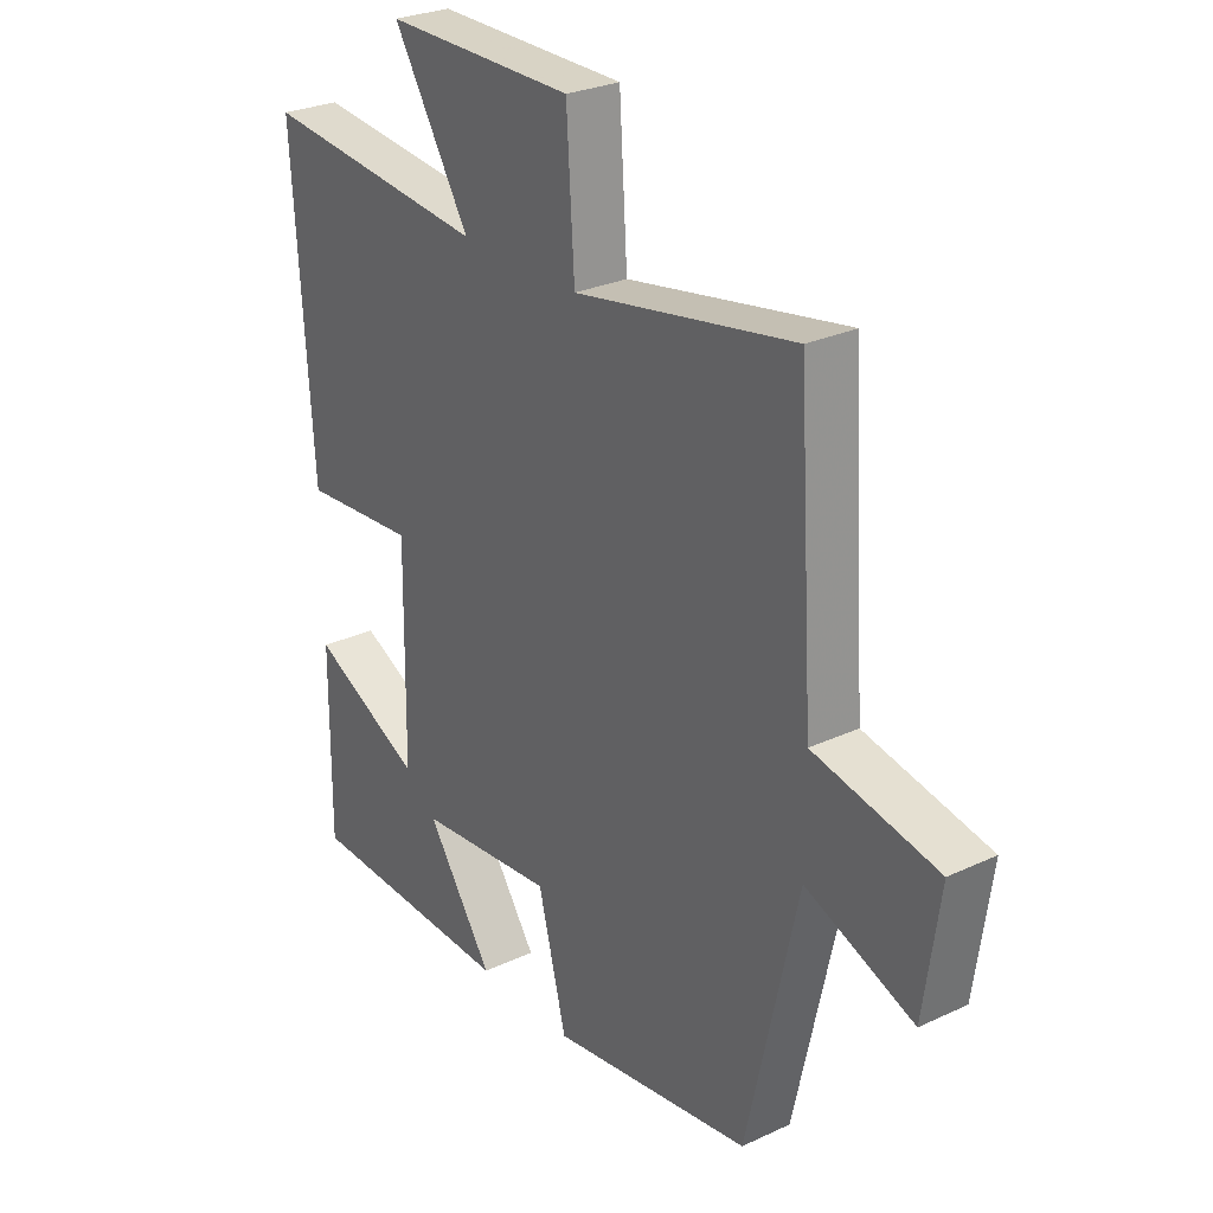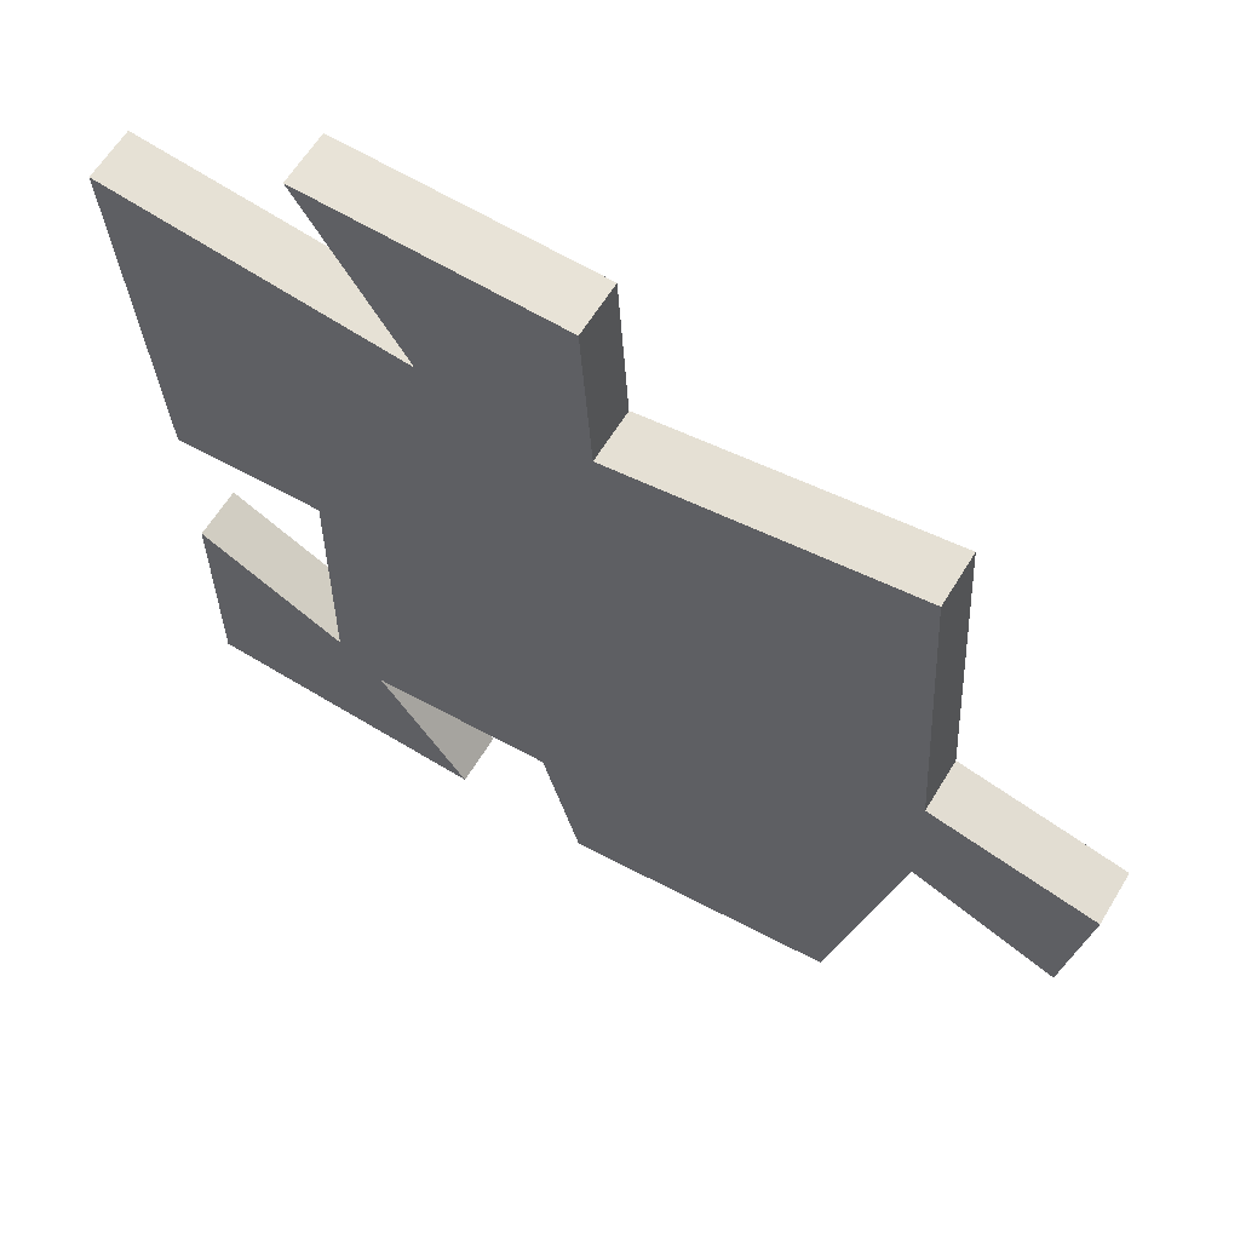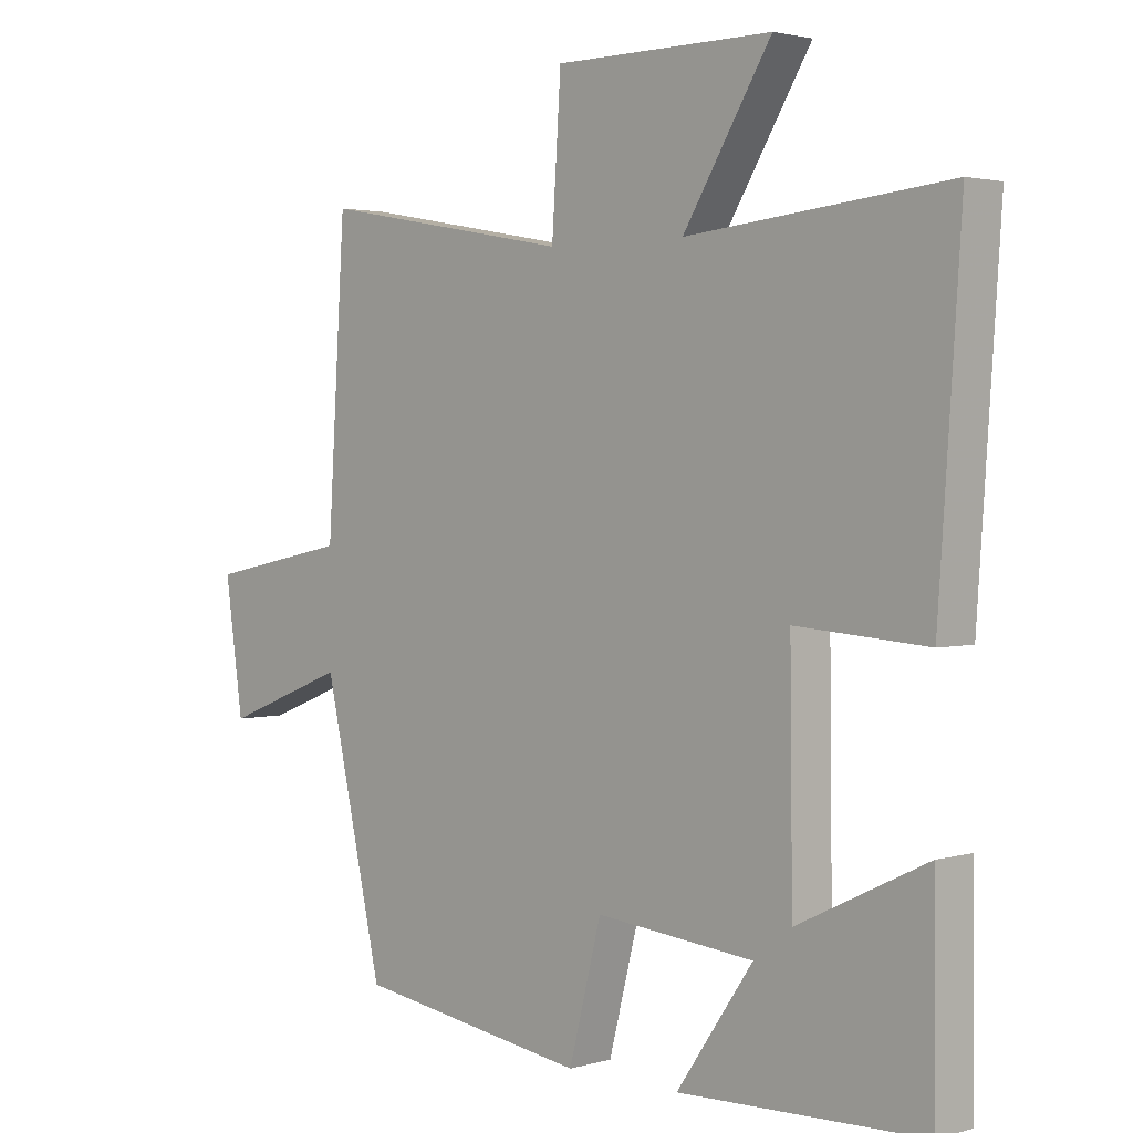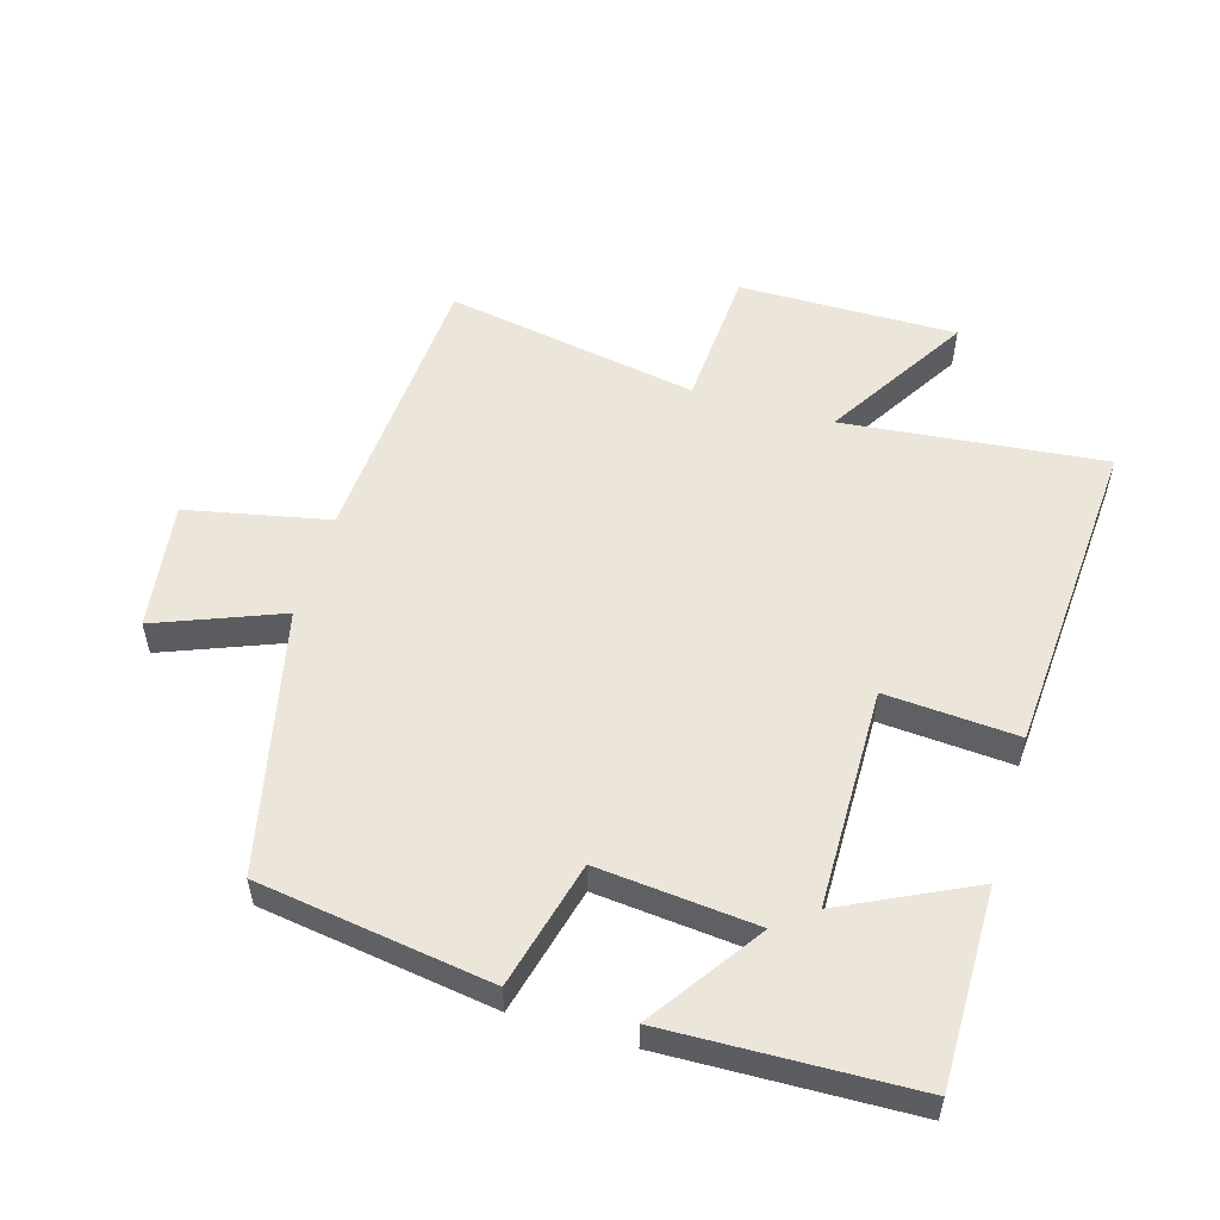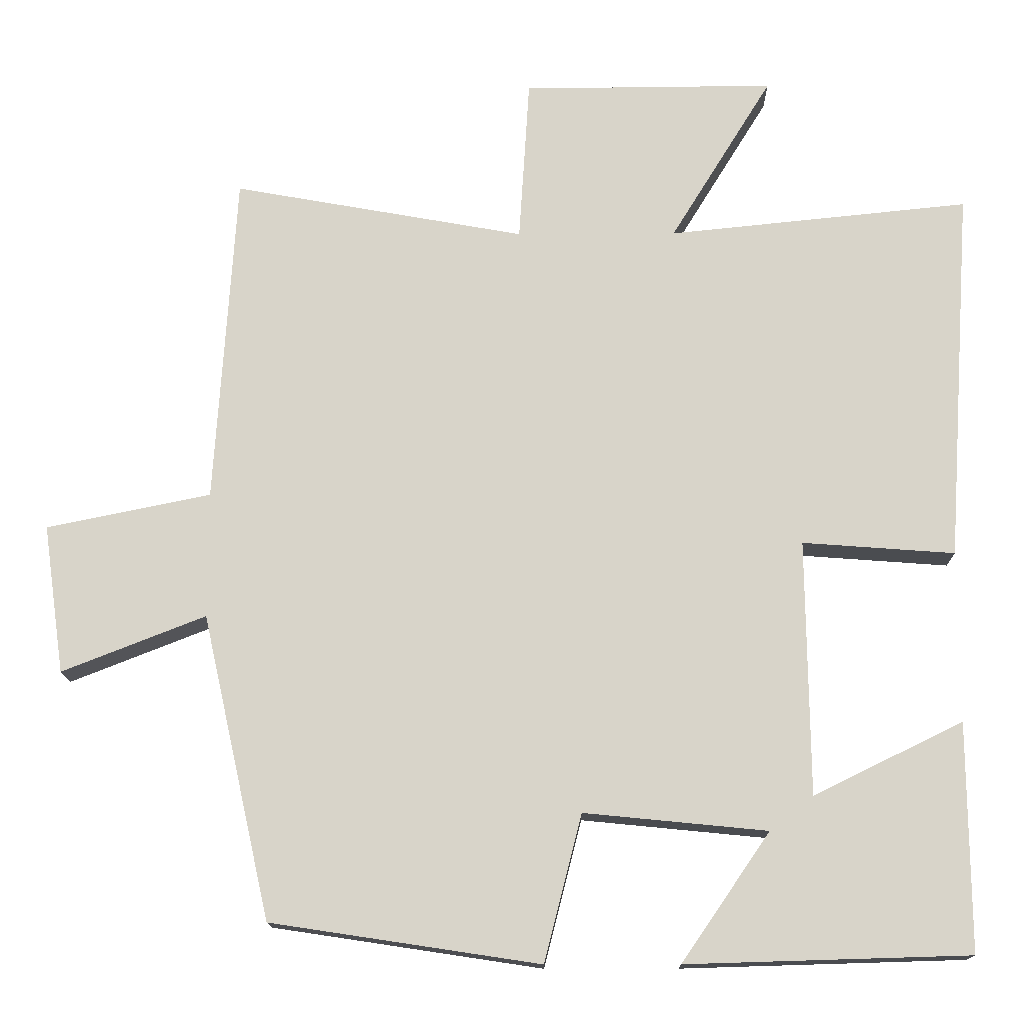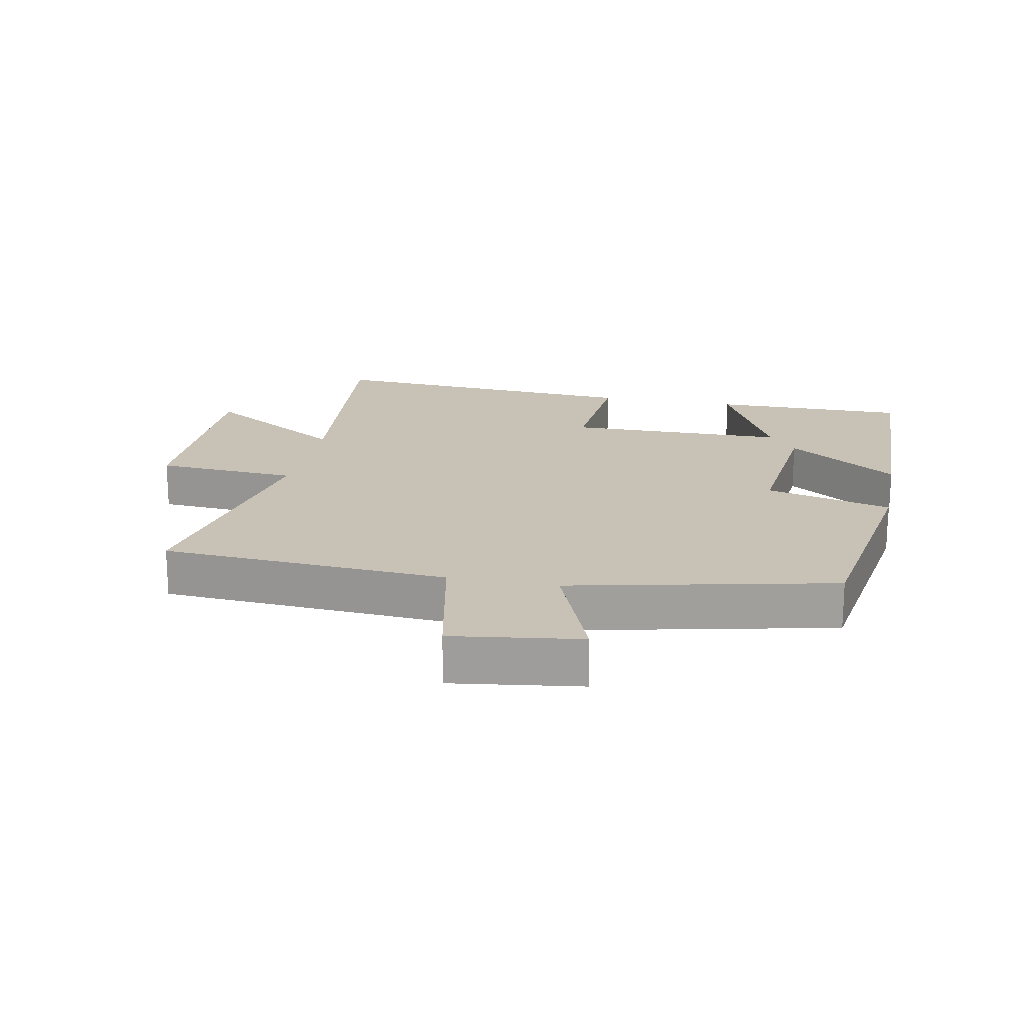
<metadata>
{"format":"obj","ext":"obj","renderer":"f3d","projection":"perspective","resolution":1024,"background":"white","views":[{"elev":27.4,"azim":54.3,"up":"+Z"},{"elev":62.3,"azim":31.3,"up":"+Z"},{"elev":2.4,"azim":-135.1,"up":"+Z"},{"elev":54.3,"azim":-163.6,"up":"+Y"},{"elev":-14.9,"azim":-179.2,"up":"+Z"},{"elev":19.0,"azim":101.3,"up":"+Y"}]}
</metadata>
<code>
v 0.472 0.07 0.57
v 0.5 0.07 0.127
v 0.719 0.07 0.082
v 0.691 0.07 -0.116
v 0.5 0.07 -0.041
v 0.409 0.07 -0.446
v 0.051 0.07 -0.5
v 0.001 0.07 -0.305
v -0.243 0.07 -0.329
v -0.125 0.07 -0.5
v -0.502 0.07 -0.489
v -0.5 0.07 -0.186
v -0.301 0.07 -0.283
v -0.297 0.07 0.057
v -0.5 0.07 0.042
v -0.534 0.07 0.541
v -0.132 0.07 0.5
v -0.268 0.07 0.721
v 0.068 0.07 0.719
v 0.082 0.07 0.5
v 0.472 0 0.57
v 0.5 0 0.127
v 0.719 0 0.082
v 0.691 0 -0.116
v 0.5 0 -0.041
v 0.409 0 -0.446
v 0.051 0 -0.5
v 0.001 0 -0.305
v -0.243 0 -0.329
v -0.125 0 -0.5
v -0.502 0 -0.489
v -0.5 0 -0.186
v -0.301 0 -0.283
v -0.297 0 0.057
v -0.5 0 0.042
v -0.534 0 0.541
v -0.132 0 0.5
v -0.268 0 0.721
v 0.068 0 0.719
v 0.082 0 0.5
f 17 18 19 20
f 14 15 16 17
f 13 14 17 20
f 10 11 12 13
f 9 10 13
f 8 9 13 20
f 5 6 7 8
f 5 8 20 1
f 2 3 4 5
f 1 2 5
f 40 39 38 37
f 37 36 35 34
f 40 37 34 33
f 33 32 31 30
f 33 30 29
f 40 33 29 28
f 28 27 26 25
f 21 40 28 25
f 25 24 23 22
f 25 22 21
f 1 21 22 2
f 2 22 23 3
f 3 23 24 4
f 4 24 25 5
f 5 25 26 6
f 6 26 27 7
f 7 27 28 8
f 8 28 29 9
f 9 29 30 10
f 10 30 31 11
f 11 31 32 12
f 12 32 33 13
f 13 33 34 14
f 14 34 35 15
f 15 35 36 16
f 16 36 37 17
f 17 37 38 18
f 18 38 39 19
f 19 39 40 20
f 20 40 21 1

</code>
